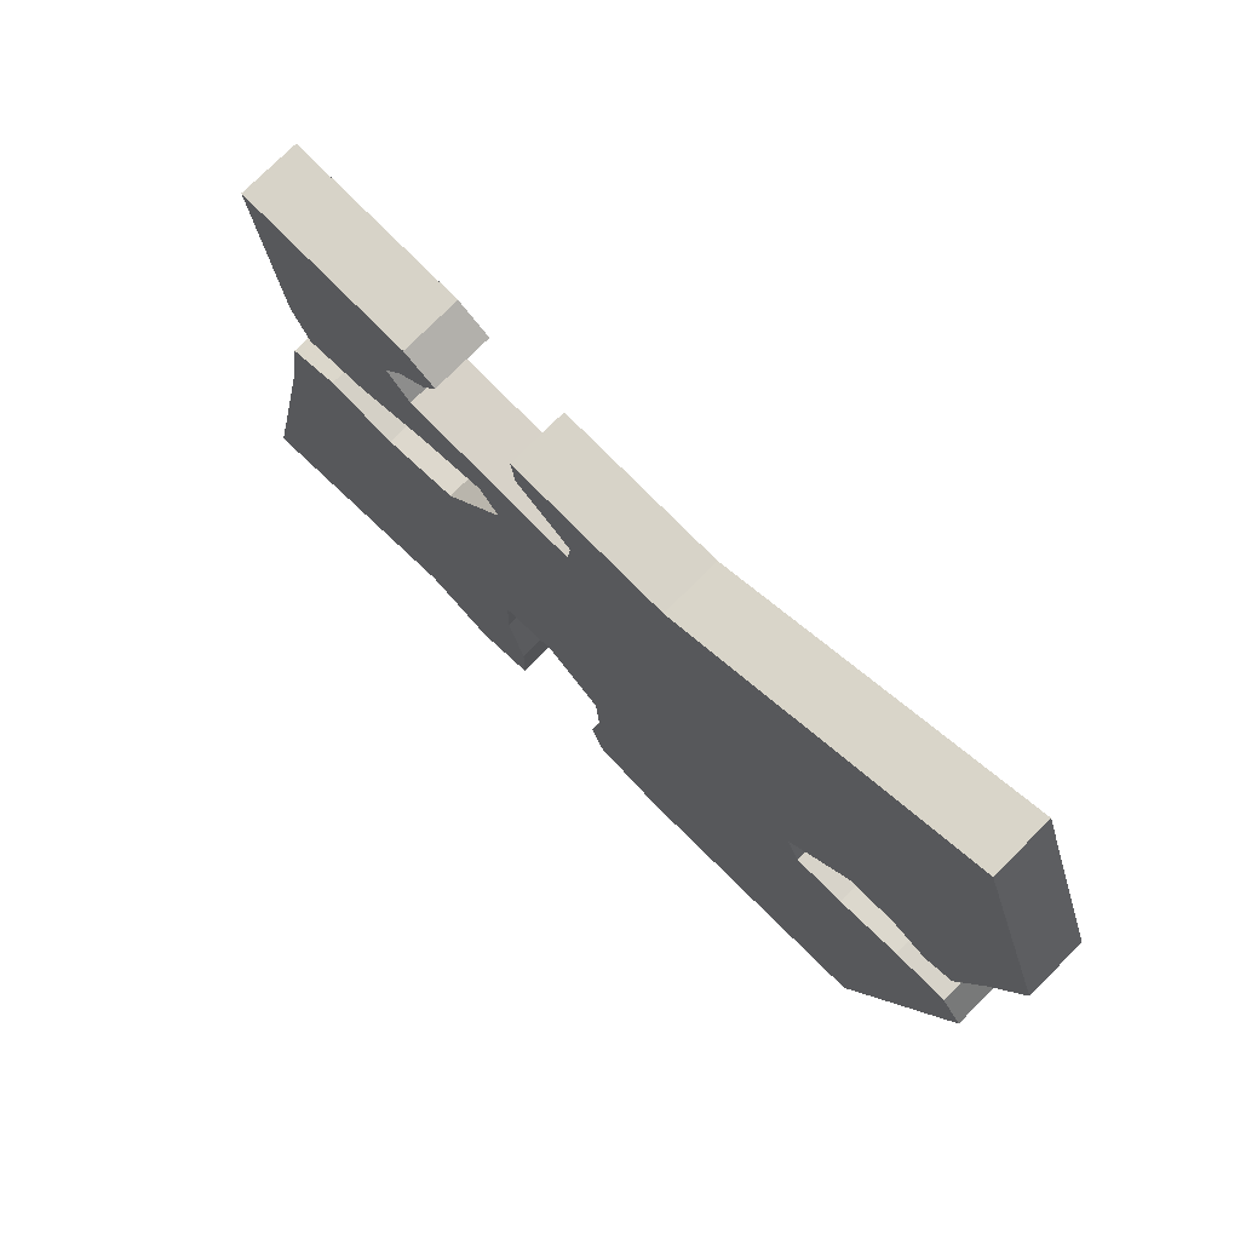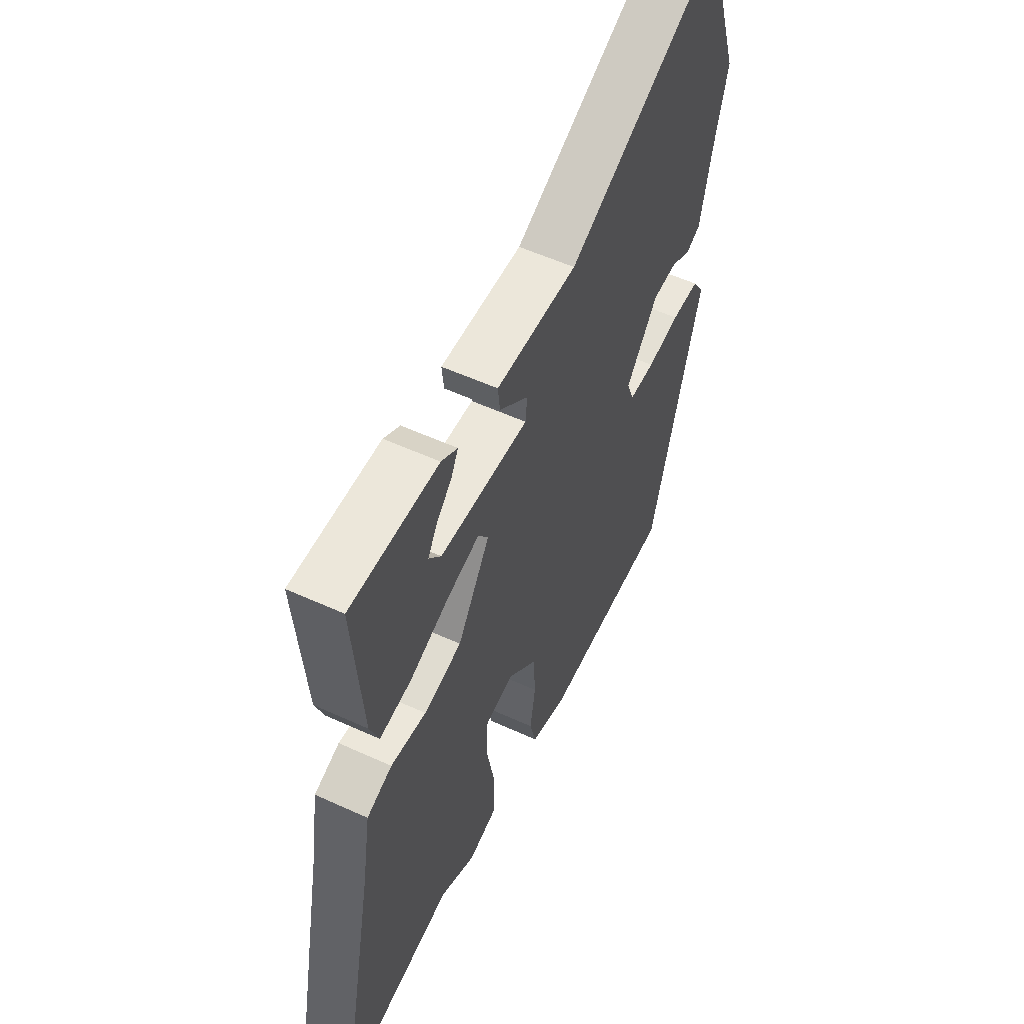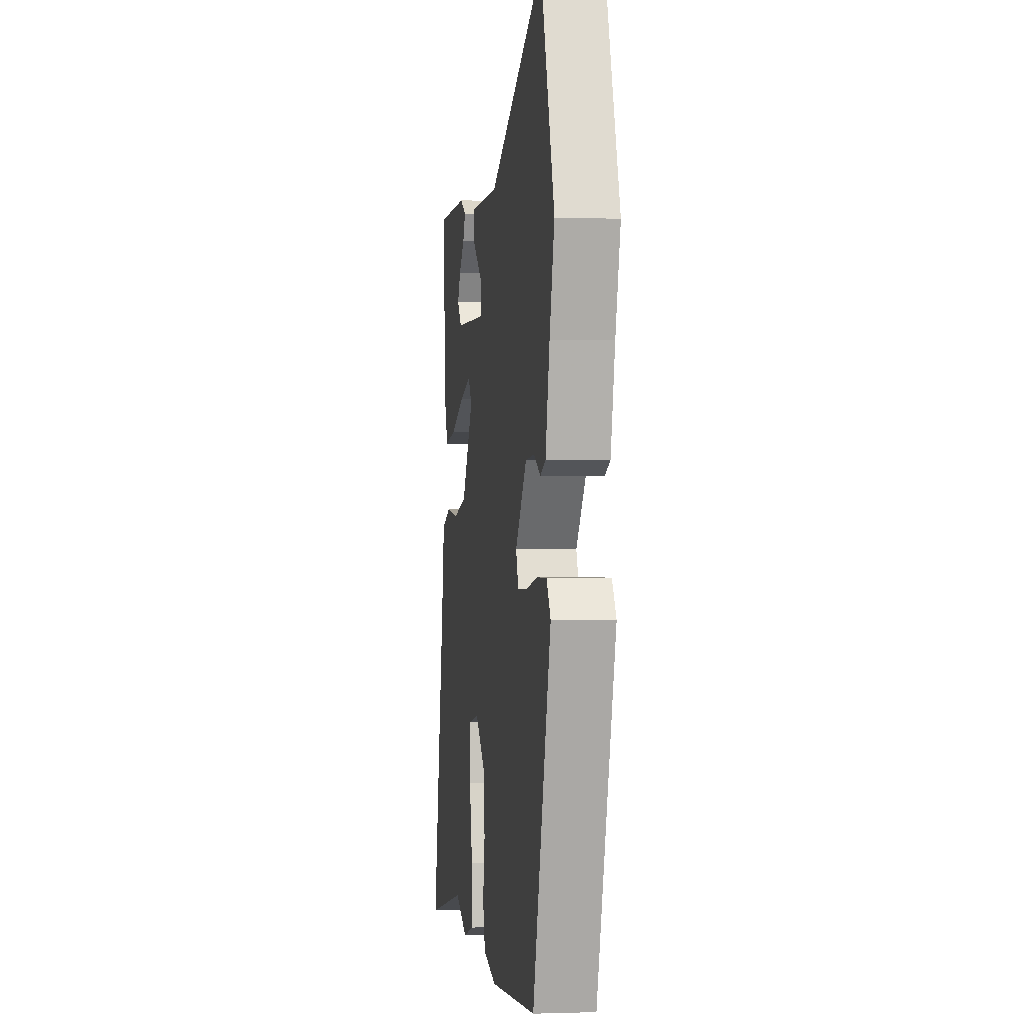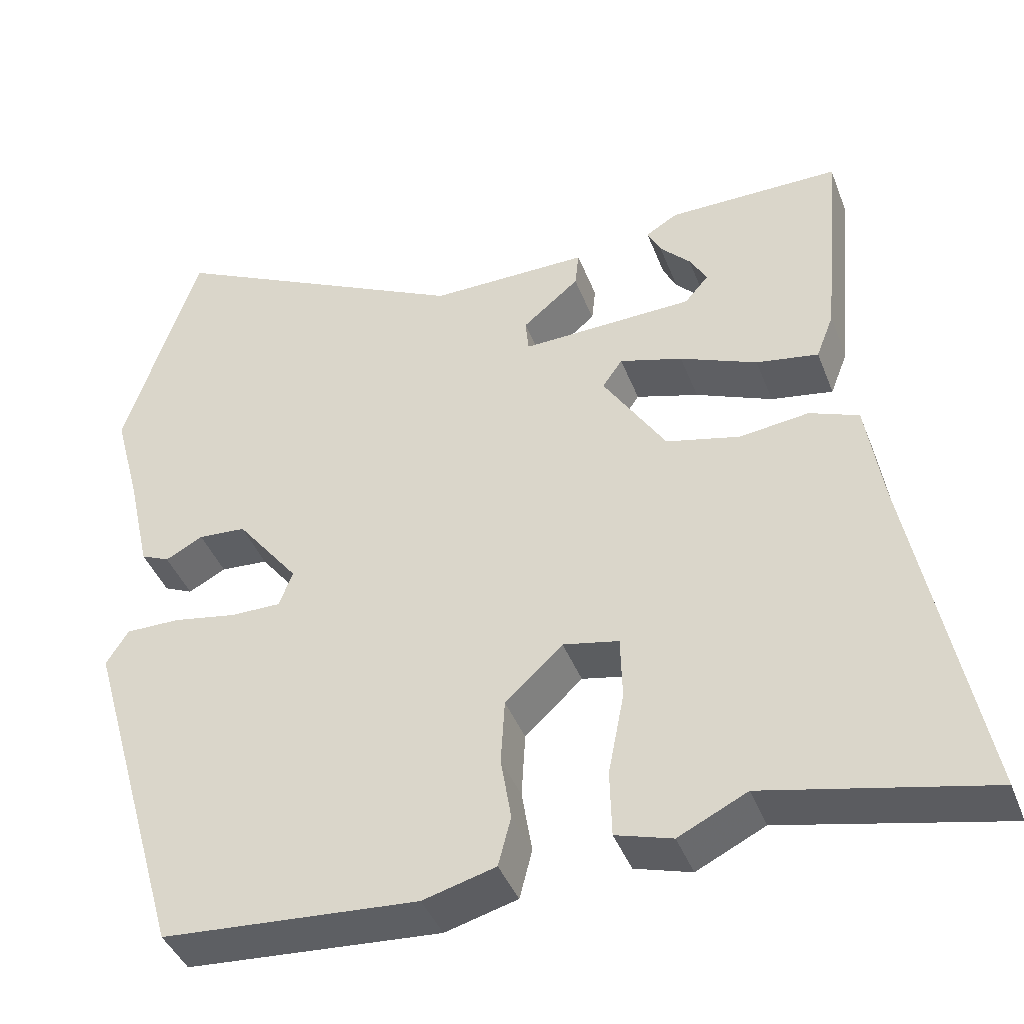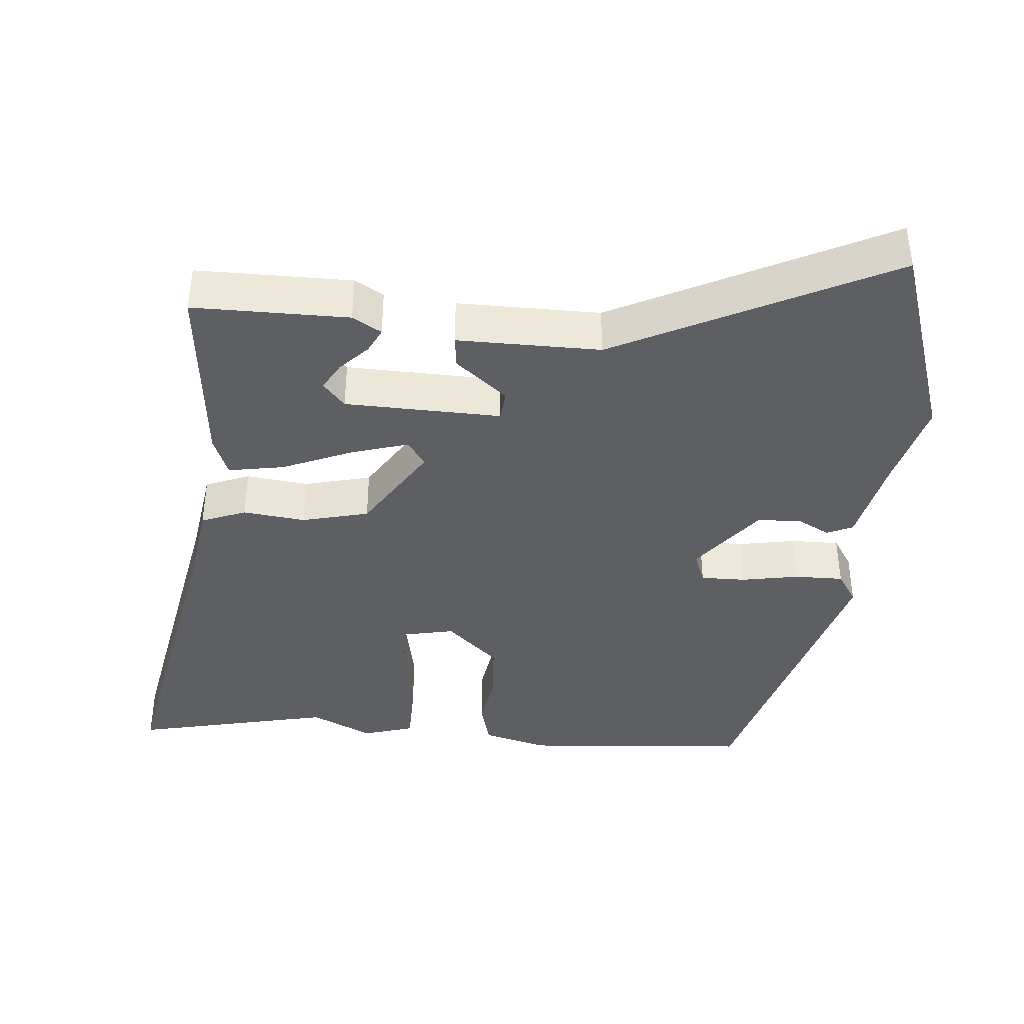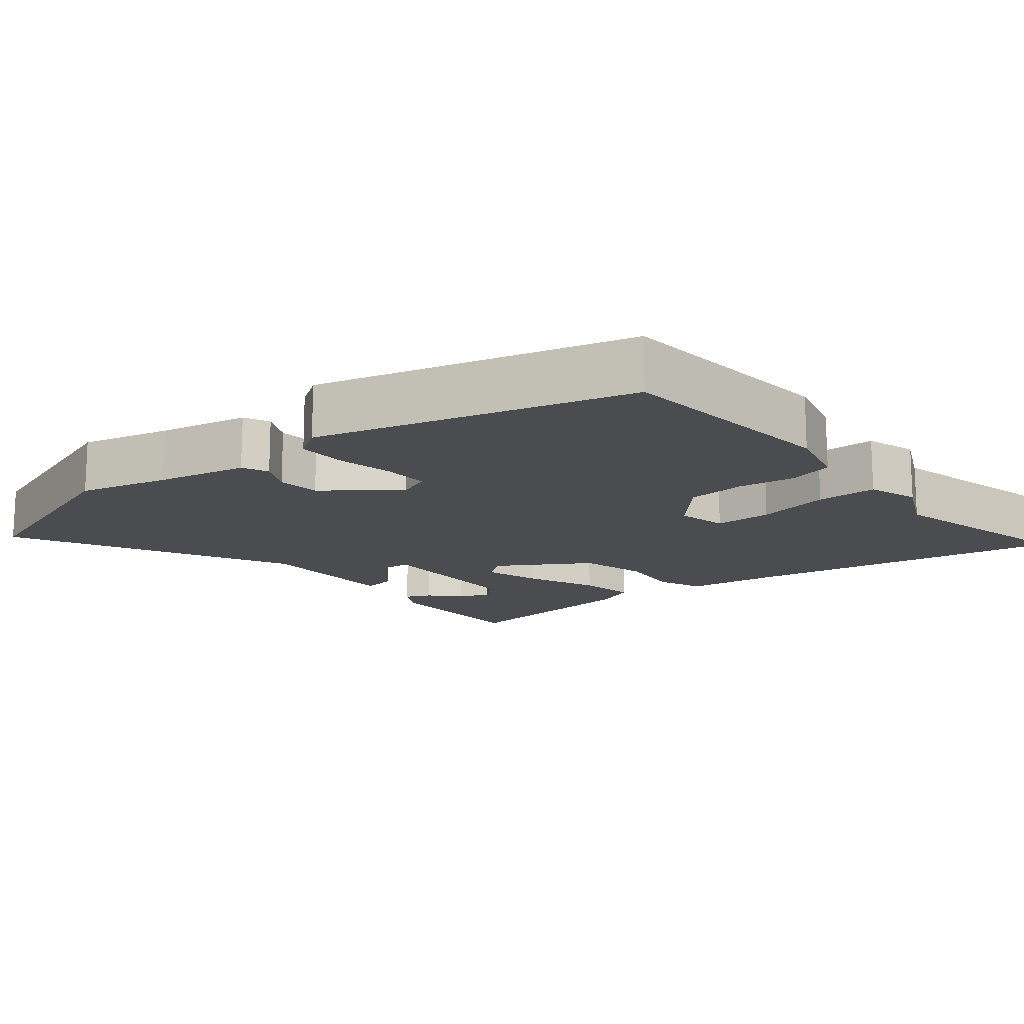
<metadata>
{"format":"obj","ext":"obj","renderer":"f3d","projection":"perspective","resolution":1024,"background":"white","views":[{"elev":76.4,"azim":45.1,"up":"+Z"},{"elev":54.8,"azim":-64.1,"up":"+Z"},{"elev":-1.0,"azim":82.0,"up":"+Z"},{"elev":-41.6,"azim":-159.9,"up":"+Z"},{"elev":-39.5,"azim":-4.5,"up":"+Y"},{"elev":-15.1,"azim":130.1,"up":"+Y"}]}
</metadata>
<code>
v -0.306 0.07 -0.458
v -0.584 0.07 -0.518
v -0.497 0.07 -0.078
v -0.477 0.07 0.049
v -0.415 0.07 0.073
v -0.328 0.07 0.062
v -0.235 0.07 0.084
v -0.156 0.07 0.207
v -0.181 0.07 0.243
v -0.26 0.07 0.22
v -0.357 0.07 0.18
v -0.435 0.07 0.167
v -0.457 0.07 0.224
v -0.481 0.07 0.493
v -0.265 0.07 0.491
v -0.225 0.07 0.467
v -0.242 0.07 0.433
v -0.28 0.07 0.394
v -0.302 0.07 0.356
v -0.272 0.07 0.321
v -0.055 0.07 0.313
v -0.051 0.07 0.355
v -0.122 0.07 0.414
v -0.127 0.07 0.459
v 0.072 0.07 0.456
v 0.453 0.07 0.643
v 0.546 0.07 0.358
v 0.513 0.07 0.234
v 0.485 0.07 0.109
v 0.449 0.07 0.093
v 0.402 0.07 0.118
v 0.342 0.07 0.114
v 0.264 0.07 0.015
v 0.281 0.07 -0.03
v 0.344 0.07 -0.03
v 0.424 0.07 -0.016
v 0.492 0.07 -0.016
v 0.52 0.07 -0.06
v 0.396 0.07 -0.492
v 0.076 0.07 -0.514
v -0.015 0.07 -0.489
v -0.031 0.07 -0.427
v -0.018 0.07 -0.347
v -0.023 0.07 -0.265
v -0.095 0.07 -0.198
v -0.165 0.07 -0.212
v -0.167 0.07 -0.292
v -0.147 0.07 -0.395
v -0.149 0.07 -0.479
v -0.22 0.07 -0.5
v -0.306 0 -0.458
v -0.584 0 -0.518
v -0.497 0 -0.078
v -0.477 0 0.049
v -0.415 0 0.073
v -0.328 0 0.062
v -0.235 0 0.084
v -0.156 0 0.207
v -0.181 0 0.243
v -0.26 0 0.22
v -0.357 0 0.18
v -0.435 0 0.167
v -0.457 0 0.224
v -0.481 0 0.493
v -0.265 0 0.491
v -0.225 0 0.467
v -0.242 0 0.433
v -0.28 0 0.394
v -0.302 0 0.356
v -0.272 0 0.321
v -0.055 0 0.313
v -0.051 0 0.355
v -0.122 0 0.414
v -0.127 0 0.459
v 0.072 0 0.456
v 0.453 0 0.643
v 0.546 0 0.358
v 0.513 0 0.234
v 0.485 0 0.109
v 0.449 0 0.093
v 0.402 0 0.118
v 0.342 0 0.114
v 0.264 0 0.015
v 0.281 0 -0.03
v 0.344 0 -0.03
v 0.424 0 -0.016
v 0.492 0 -0.016
v 0.52 0 -0.06
v 0.396 0 -0.492
v 0.076 0 -0.514
v -0.015 0 -0.489
v -0.031 0 -0.427
v -0.018 0 -0.347
v -0.023 0 -0.265
v -0.095 0 -0.198
v -0.165 0 -0.212
v -0.167 0 -0.292
v -0.147 0 -0.395
v -0.149 0 -0.479
v -0.22 0 -0.5
f 49 50 1
f 48 49 1
f 47 48 1
f 1 2 3
f 47 1 3
f 46 47 3
f 4 5 6
f 3 4 6
f 46 3 6
f 45 46 6
f 44 45 6 7
f 41 42 43
f 40 41 43
f 39 40 43
f 38 39 43
f 37 38 43
f 36 37 43
f 35 36 43
f 34 35 43 44
f 44 7 8
f 34 44 8
f 33 34 8
f 28 29 30 31
f 28 31 32
f 27 28 32
f 26 27 32
f 25 26 32
f 24 25 32
f 23 24 32
f 22 23 32
f 21 22 32 33
f 16 17 18
f 15 16 18
f 14 15 18
f 13 14 18
f 13 18 19
f 13 19 20
f 12 13 20
f 11 12 20
f 10 11 20
f 21 33 8 9
f 9 10 20 21
f 51 100 99
f 51 99 98
f 51 98 97
f 53 52 51
f 53 51 97
f 53 97 96
f 56 55 54
f 56 54 53
f 56 53 96
f 56 96 95
f 57 56 95 94
f 93 92 91
f 93 91 90
f 93 90 89
f 93 89 88
f 93 88 87
f 93 87 86
f 93 86 85
f 94 93 85 84
f 58 57 94
f 58 94 84
f 58 84 83
f 81 80 79 78
f 82 81 78
f 82 78 77
f 82 77 76
f 82 76 75
f 82 75 74
f 82 74 73
f 82 73 72
f 83 82 72 71
f 68 67 66
f 68 66 65
f 68 65 64
f 68 64 63
f 69 68 63
f 70 69 63
f 70 63 62
f 70 62 61
f 70 61 60
f 59 58 83 71
f 71 70 60 59
f 1 51 52 2
f 2 52 53 3
f 3 53 54 4
f 4 54 55 5
f 5 55 56 6
f 6 56 57 7
f 7 57 58 8
f 8 58 59 9
f 9 59 60 10
f 10 60 61 11
f 11 61 62 12
f 12 62 63 13
f 13 63 64 14
f 14 64 65 15
f 15 65 66 16
f 16 66 67 17
f 17 67 68 18
f 18 68 69 19
f 19 69 70 20
f 20 70 71 21
f 21 71 72 22
f 22 72 73 23
f 23 73 74 24
f 24 74 75 25
f 25 75 76 26
f 26 76 77 27
f 27 77 78 28
f 28 78 79 29
f 29 79 80 30
f 30 80 81 31
f 31 81 82 32
f 32 82 83 33
f 33 83 84 34
f 34 84 85 35
f 35 85 86 36
f 36 86 87 37
f 37 87 88 38
f 38 88 89 39
f 39 89 90 40
f 40 90 91 41
f 41 91 92 42
f 42 92 93 43
f 43 93 94 44
f 44 94 95 45
f 45 95 96 46
f 46 96 97 47
f 47 97 98 48
f 48 98 99 49
f 49 99 100 50
f 50 100 51 1

</code>
